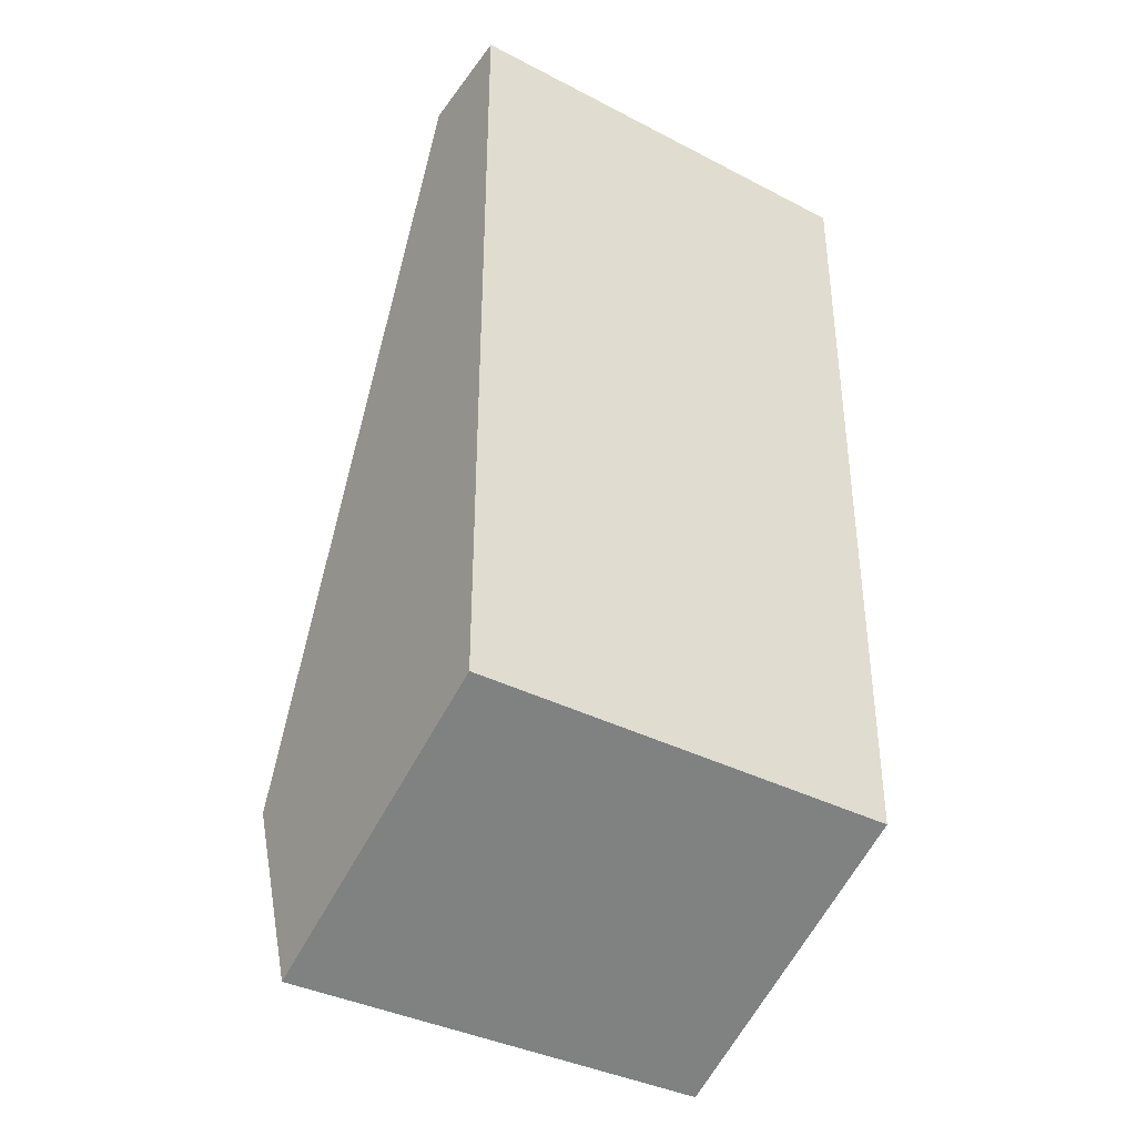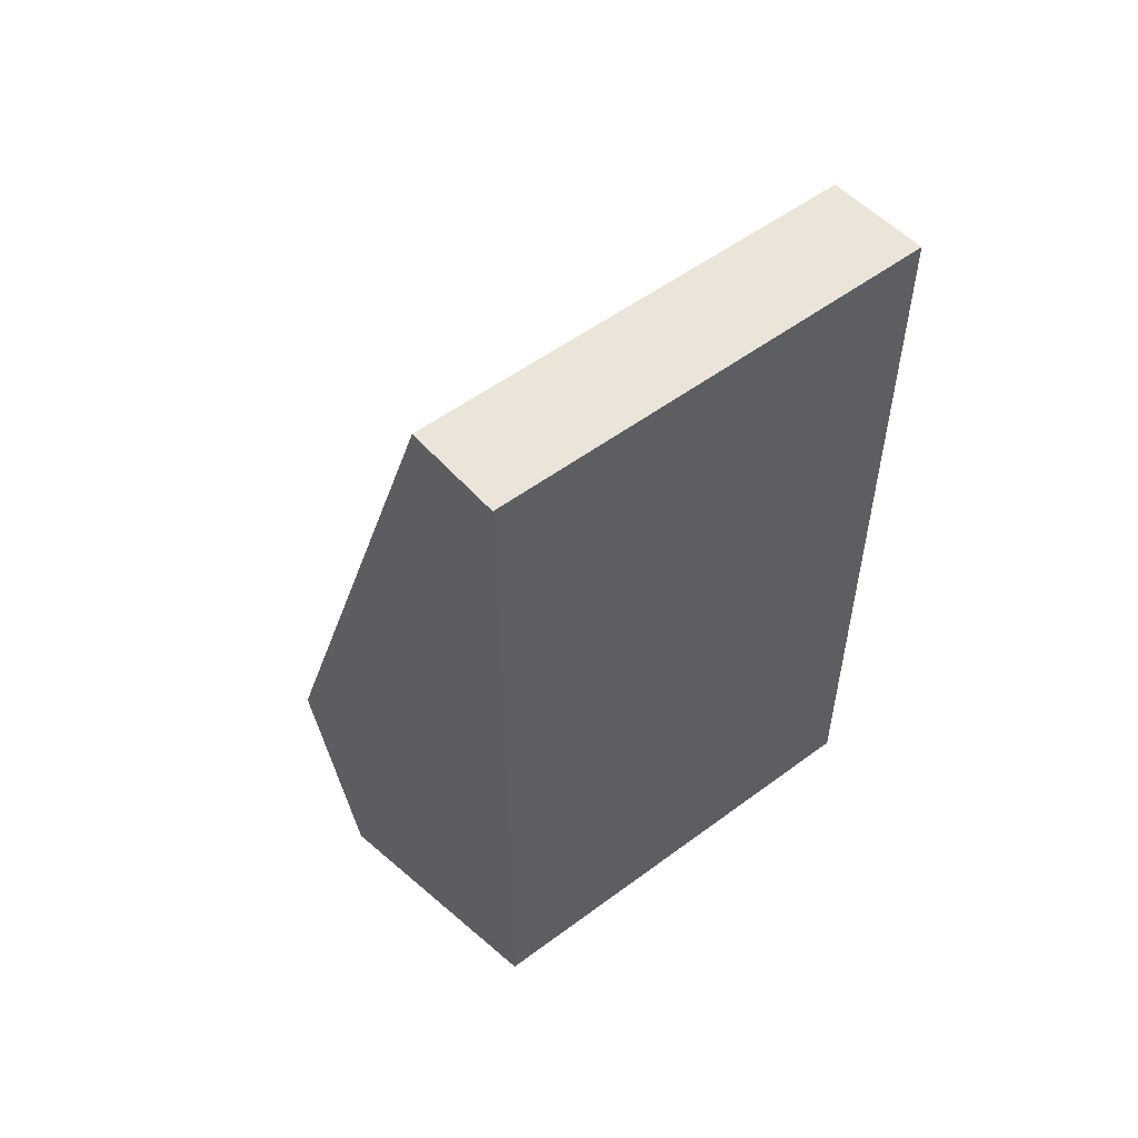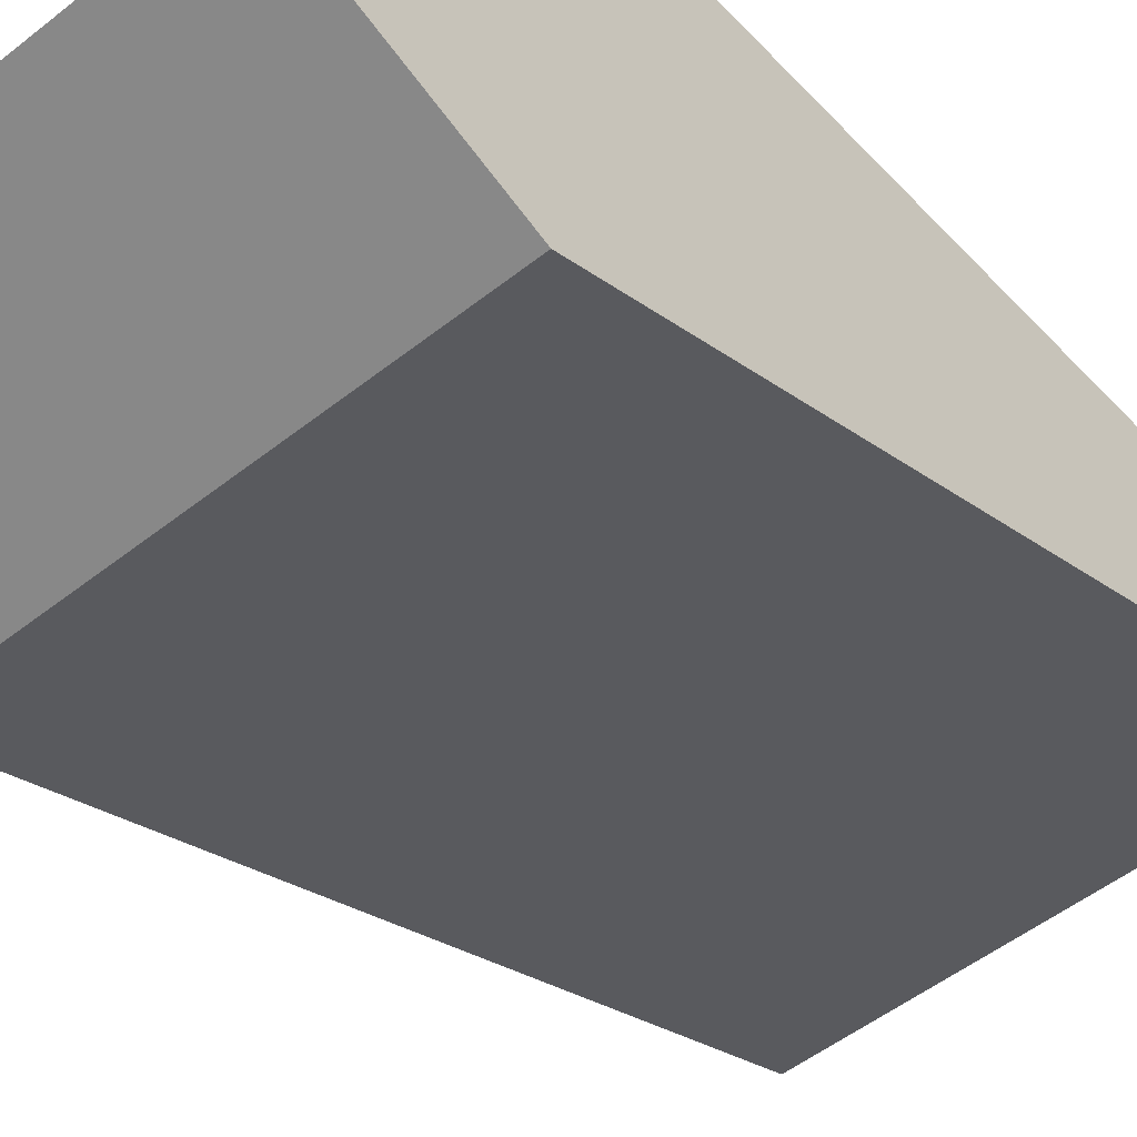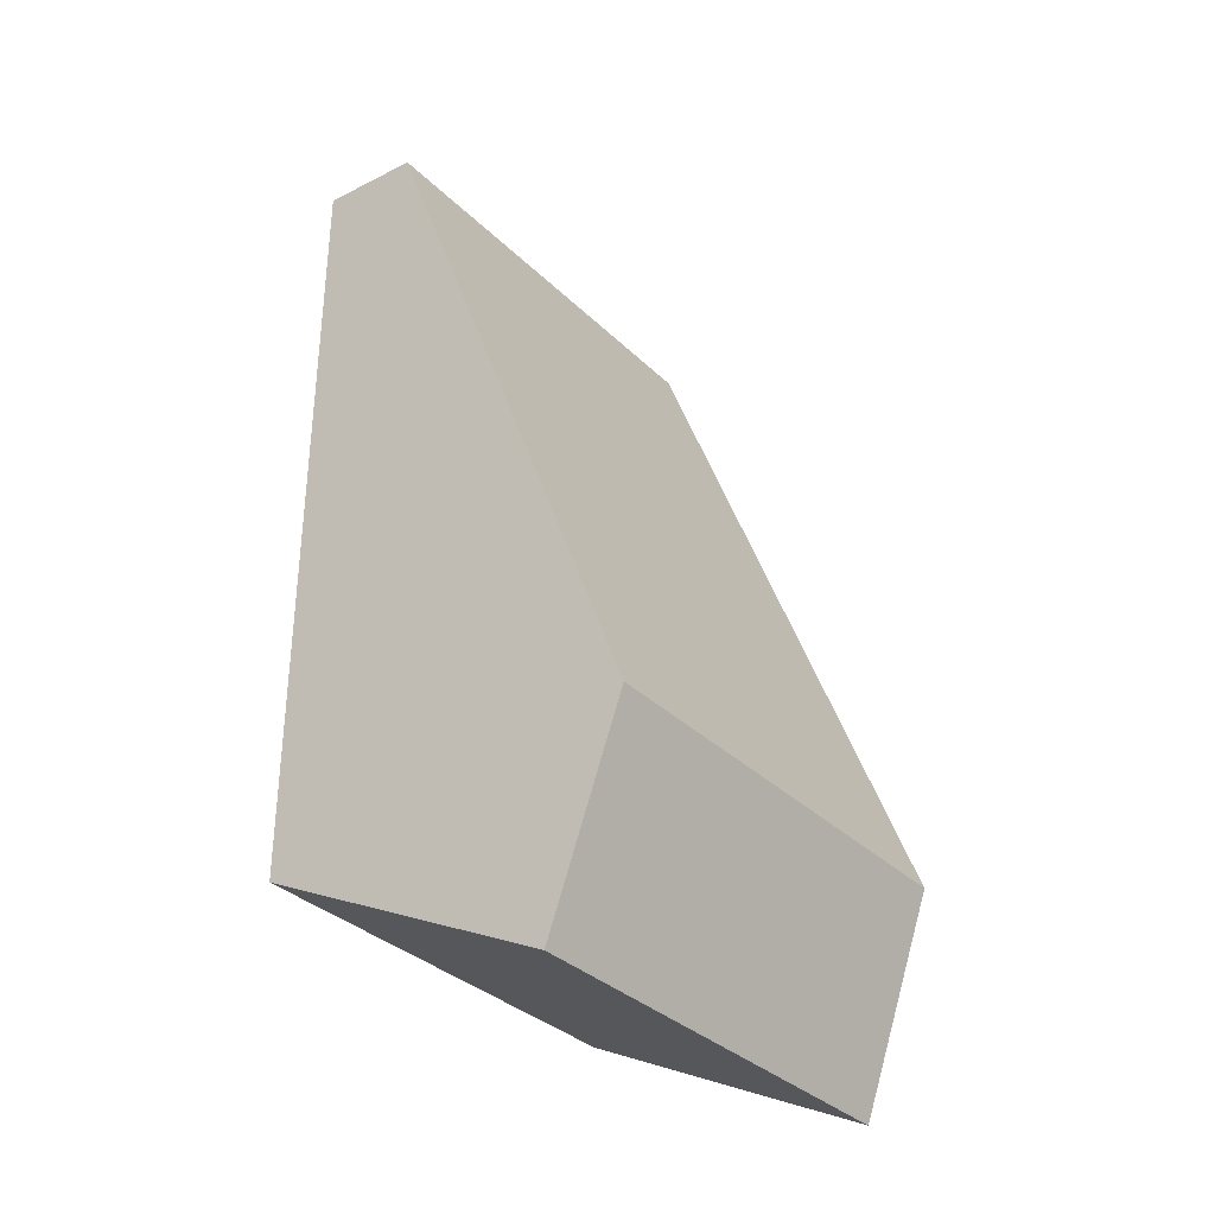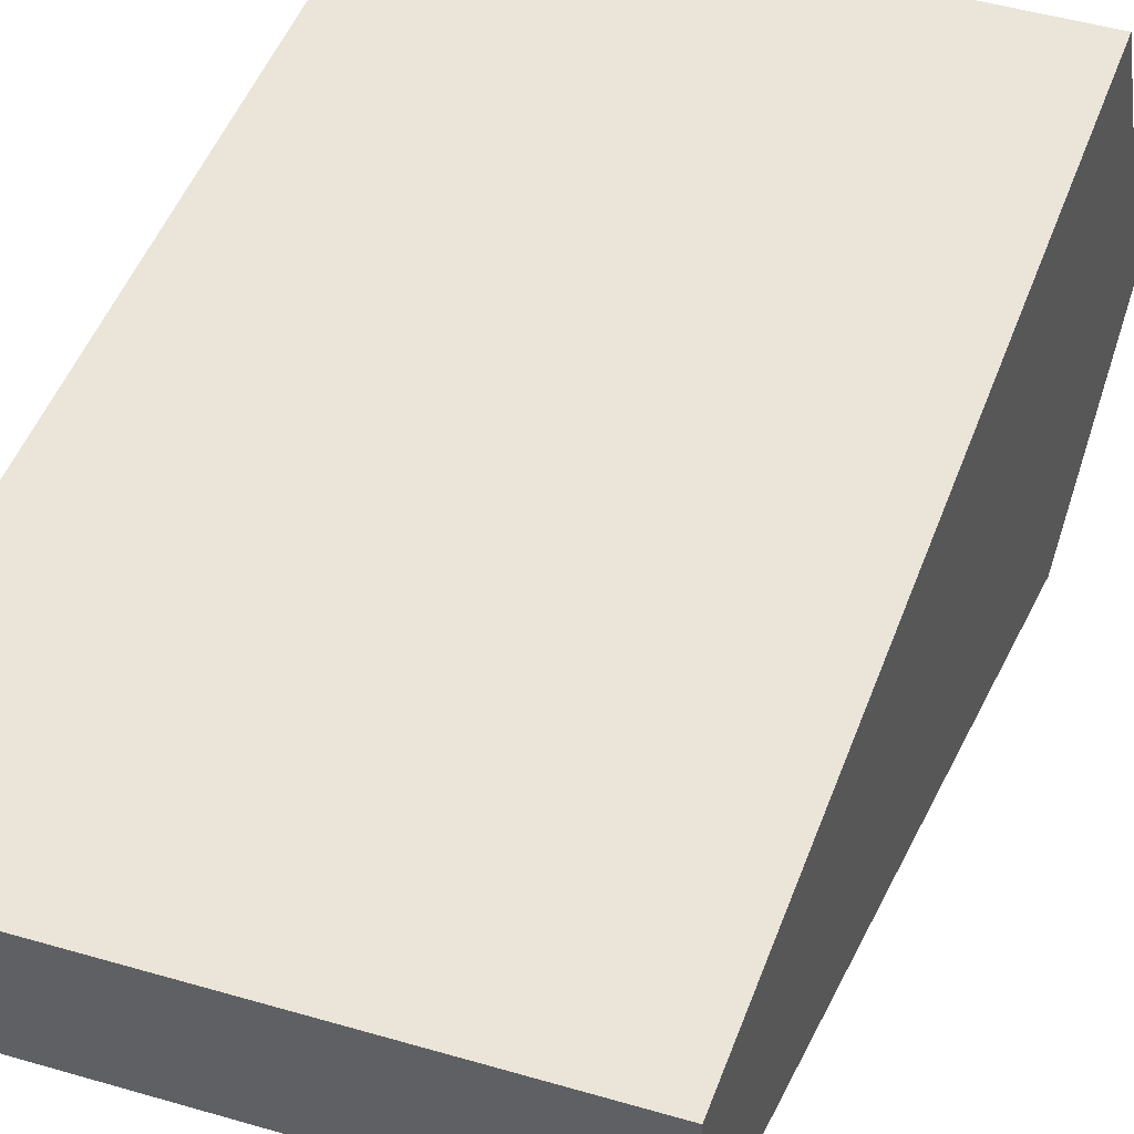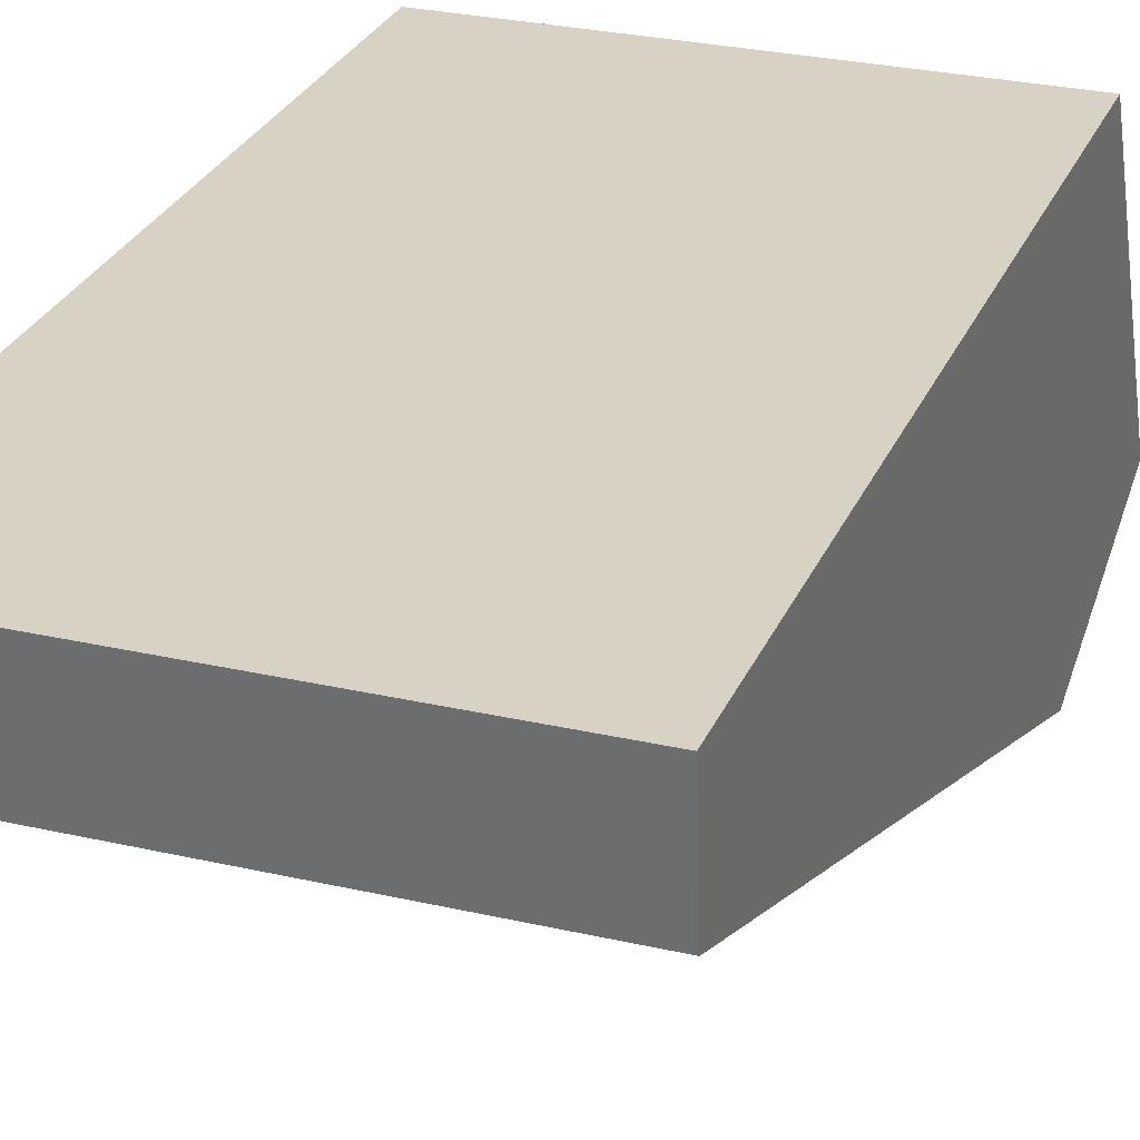
<metadata>
{"format":"obj","ext":"obj","renderer":"f3d","projection":"perspective","resolution":1024,"background":"white","views":[{"elev":-37.4,"azim":146.5,"up":"+Z"},{"elev":54.3,"azim":141.8,"up":"+Z"},{"elev":-50.2,"azim":-138.9,"up":"+Y"},{"elev":-34.1,"azim":-52.0,"up":"+Z"},{"elev":45.2,"azim":18.9,"up":"+Y"},{"elev":27.7,"azim":19.5,"up":"+Y"}]}
</metadata>
<code>
g Cube.005
v -0.007 0.01 0.007674
v 0.007 0.01 0.007674
v 0.007 0.006697 0.007395
v -0.007 0.006697 0.007395
v -0.007 0.00259 -0.003535
v 0.007 0.00259 -0.003535
v 0.007 -0.001953 -0.01563
v -0.007 -0.001953 -0.01563
v -0.007 0.006697 0.007395
v 0.007 0.006697 0.007395
v 0.007 0.0004257 -0.02212
v 0.007 -0.001953 -0.01563
v 0.007 0.00259 -0.003535
v 0.007 0.01 -0.01732
v 0.007 0.006697 0.007395
v 0.007 0.01 0.007674
v -0.007 0.0004257 -0.02212
v 0.007 0.0004257 -0.02212
v 0.007 0.01 -0.01732
v -0.007 0.01 -0.01732
v -0.007 0.00259 -0.003535
v -0.007 -0.001953 -0.01563
v -0.007 0.0004257 -0.02212
v -0.007 0.01 -0.01732
v -0.007 0.006697 0.007395
v -0.007 0.01 0.007674
v -0.007 -0.001953 -0.01563
v 0.007 -0.001953 -0.01563
v 0.007 0.0004257 -0.02212
v -0.007 0.0004257 -0.02212
v -0.007 0.01 -0.01732
v 0.007 0.01 -0.01732
v 0.007 0.01 0.007674
v -0.007 0.01 0.007674
g Cube.005_0
f 3 2 1
f 4 3 1
f 7 6 5
f 8 7 5
f 5 6 9
f 6 10 9
f 13 12 11
f 11 14 13
f 14 15 13
f 14 16 15
f 19 18 17
f 20 19 17
f 23 22 21
f 21 24 23
f 21 25 24
f 25 26 24
f 29 28 27
f 30 29 27
f 33 32 31
f 34 33 31

</code>
